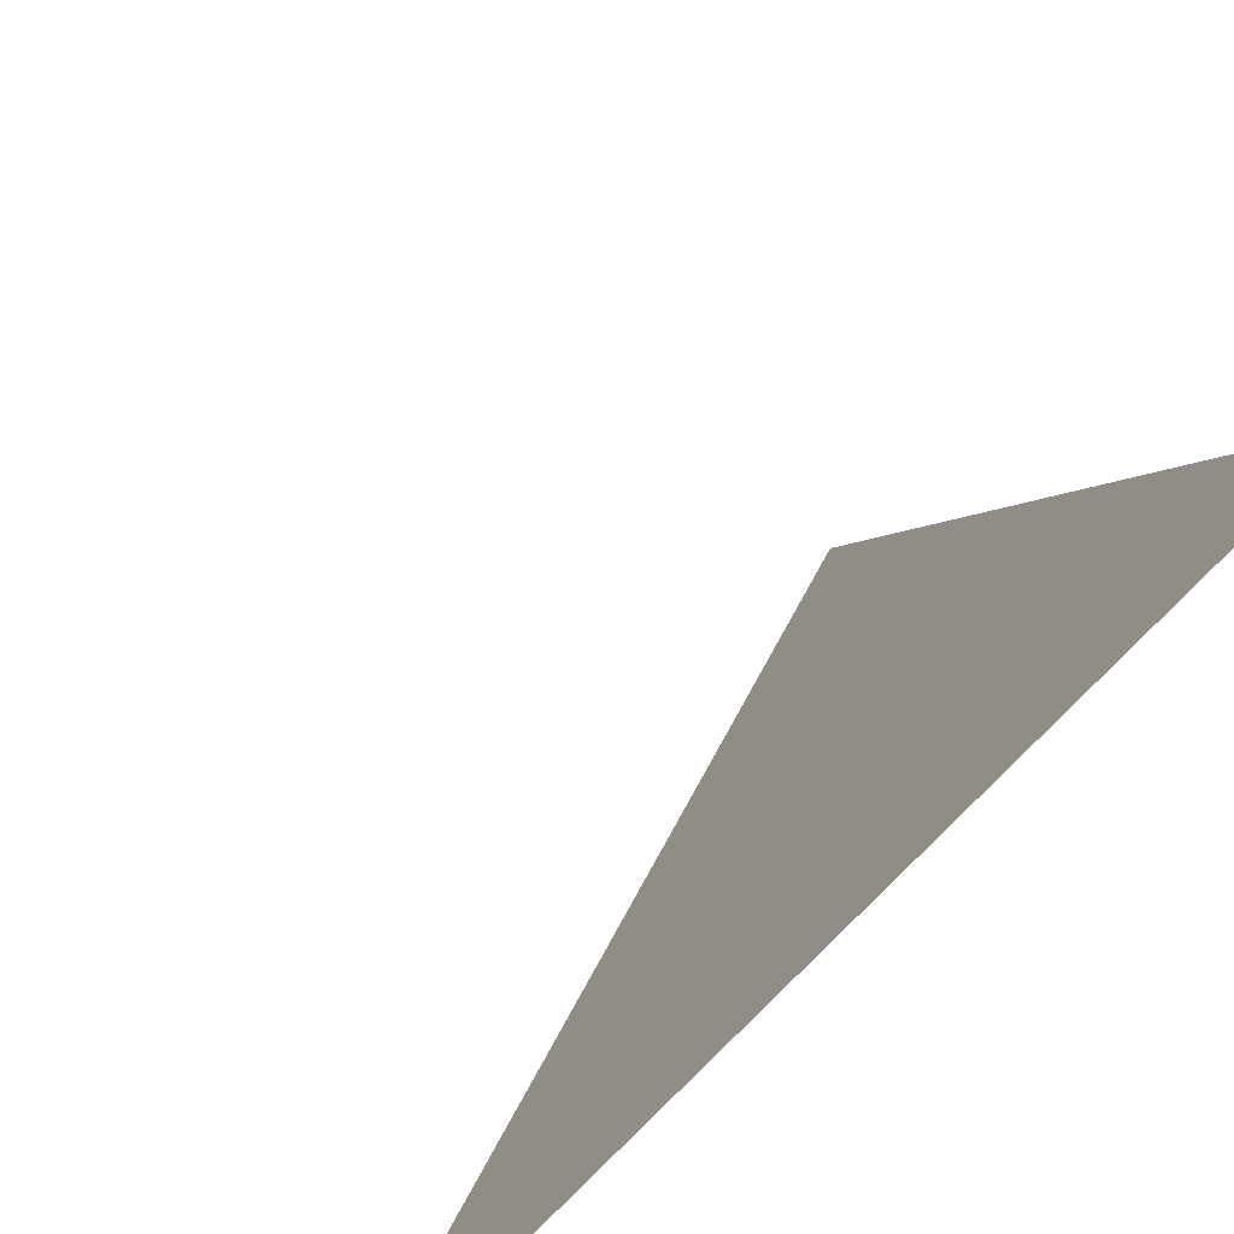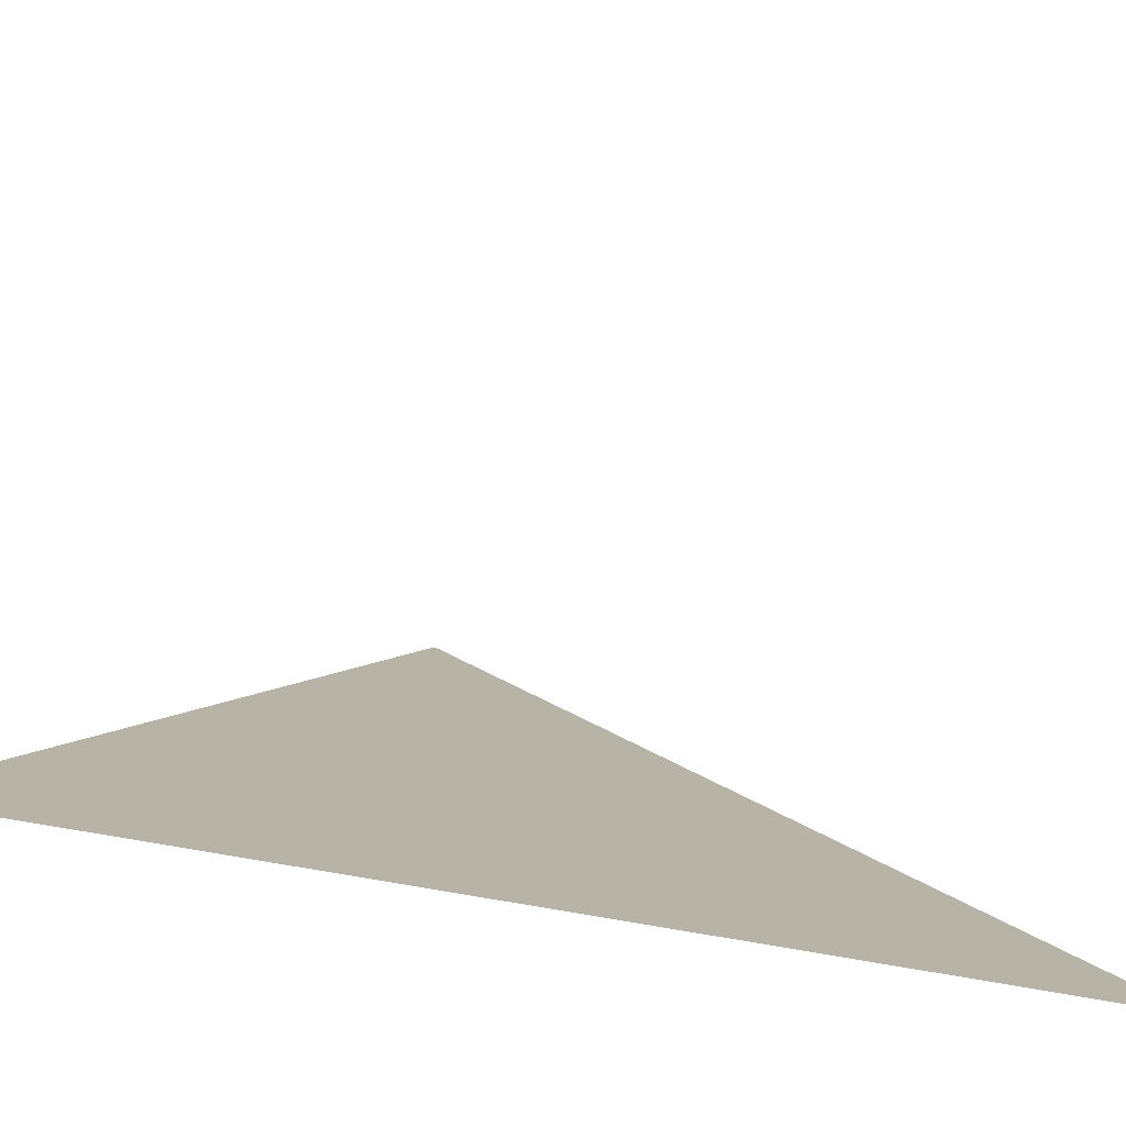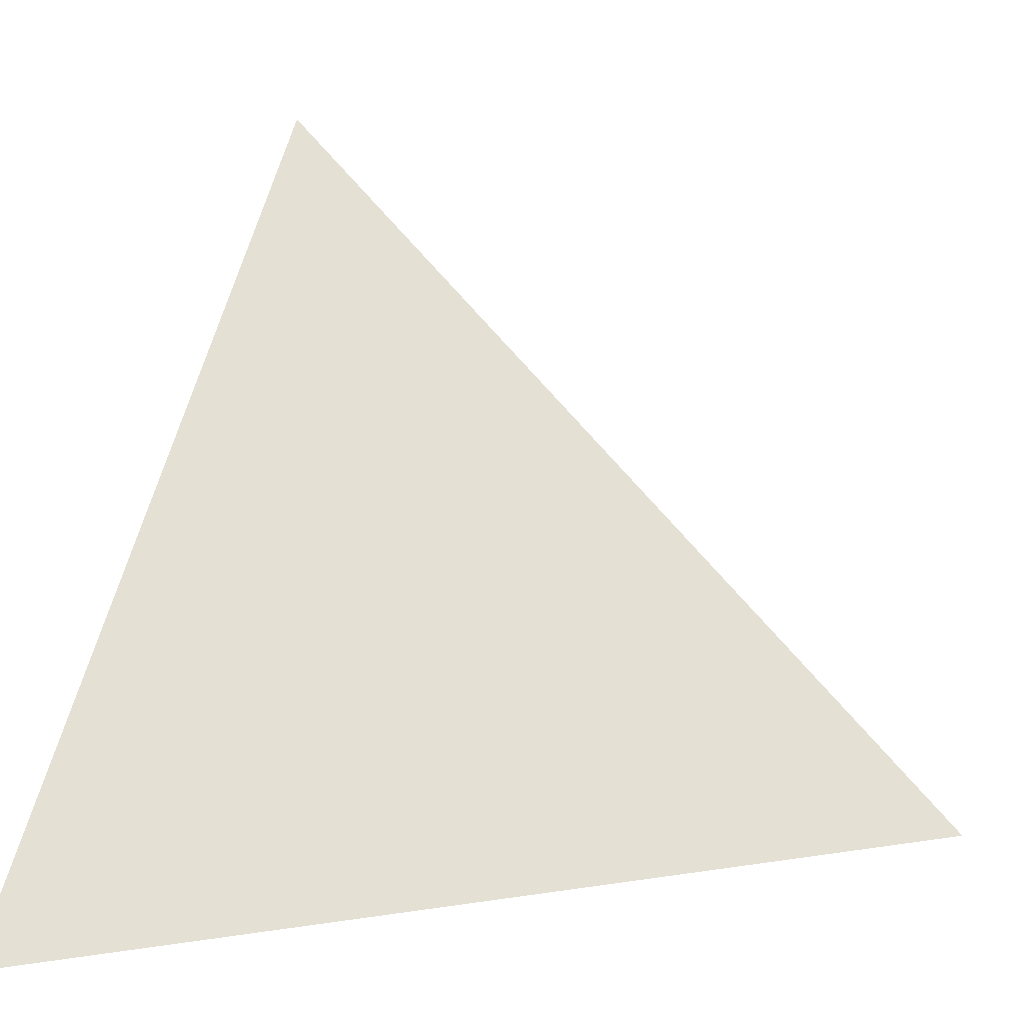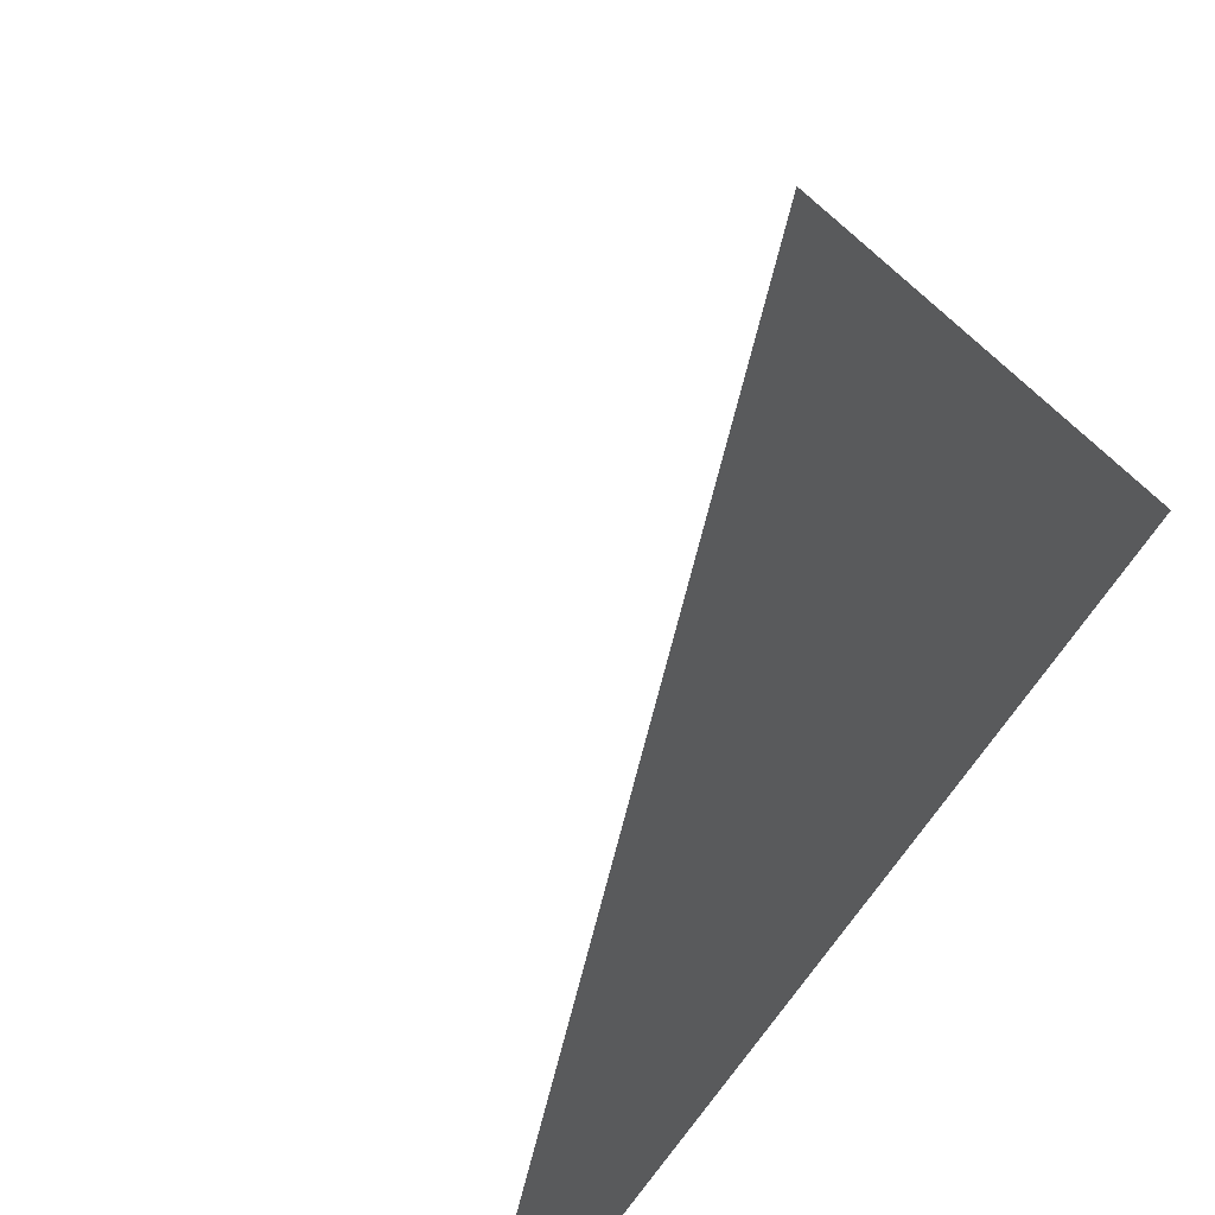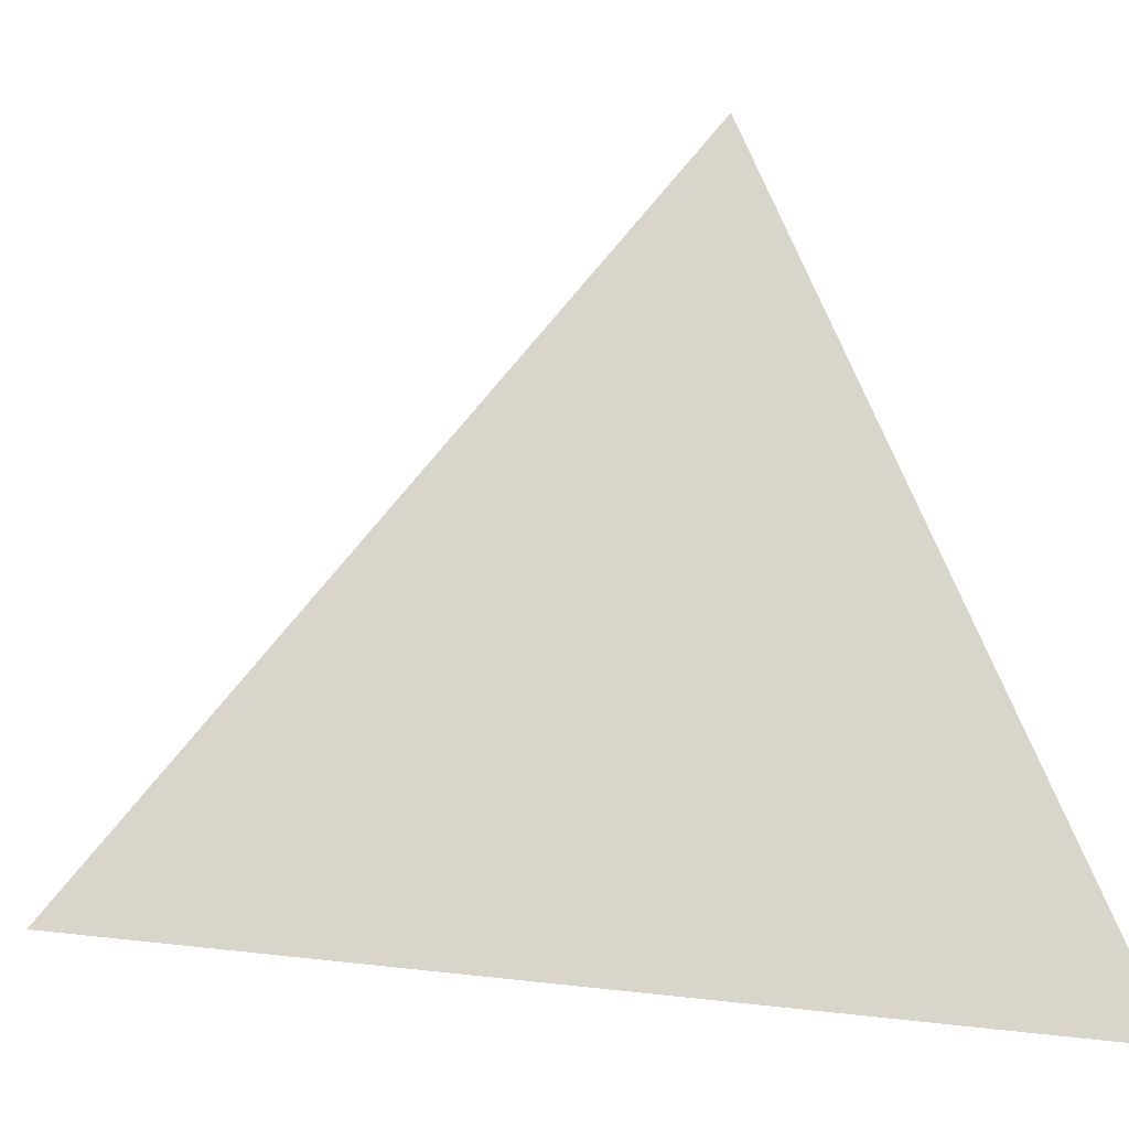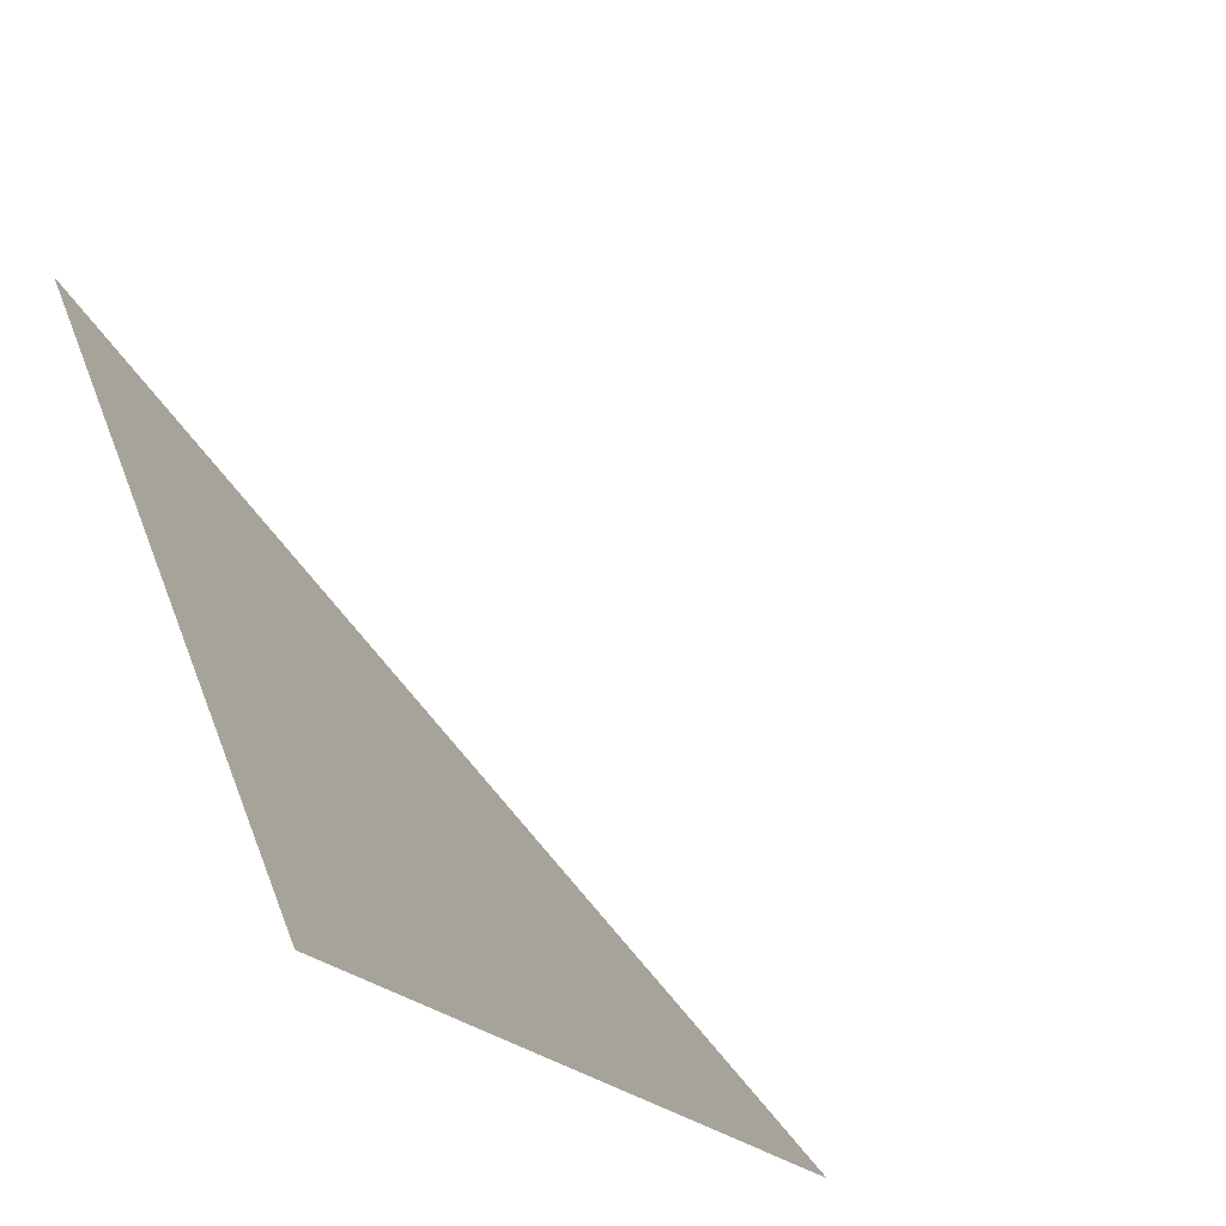
<metadata>
{"format":"obj","ext":"obj","renderer":"f3d","projection":"perspective","resolution":1024,"background":"white","views":[{"elev":43.8,"azim":-111.9,"up":"+Z"},{"elev":-44.4,"azim":29.9,"up":"+Y"},{"elev":7.5,"azim":18.4,"up":"+Y"},{"elev":-59.7,"azim":-147.6,"up":"+Z"},{"elev":9.7,"azim":63.4,"up":"+Y"},{"elev":-18.0,"azim":66.3,"up":"+Z"}]}
</metadata>
<code>
v 1 0 0
v 0 1 0
v 0 0 1
f 1 2 3

</code>
